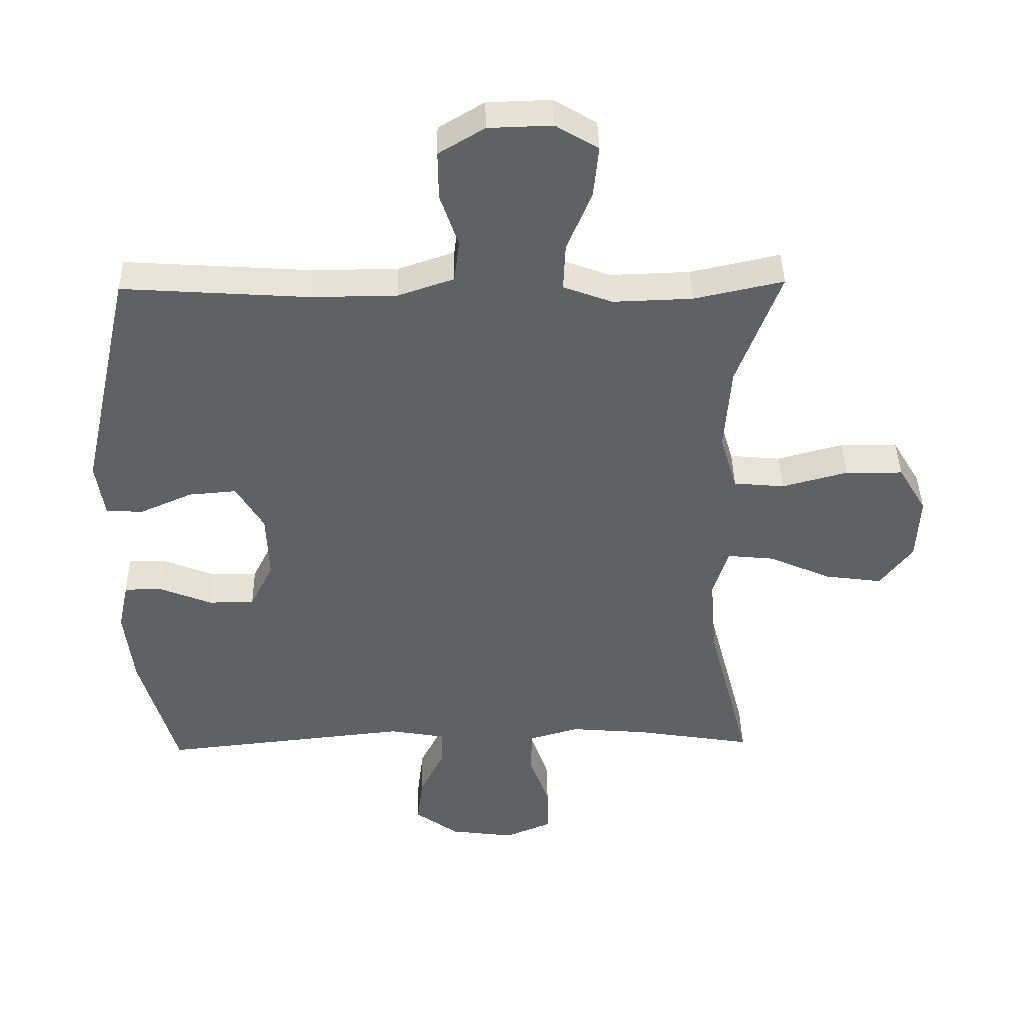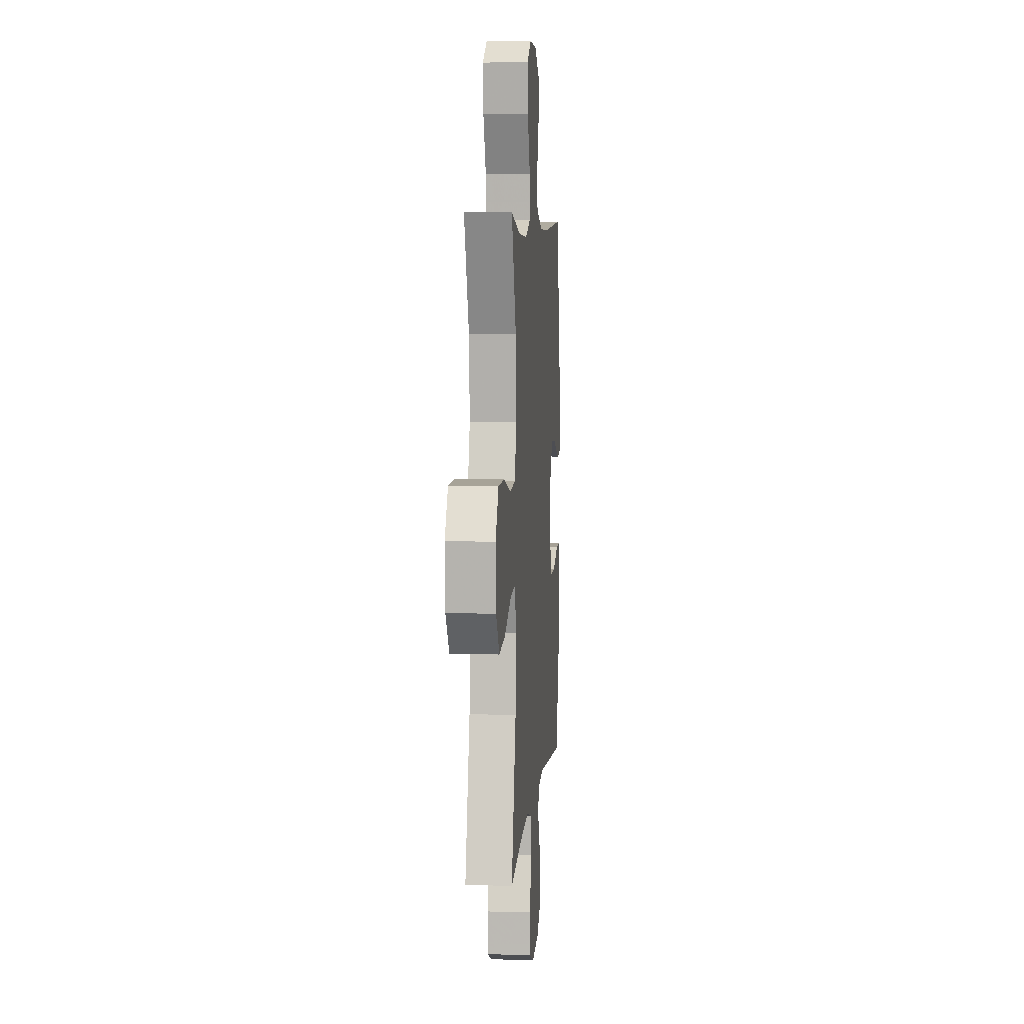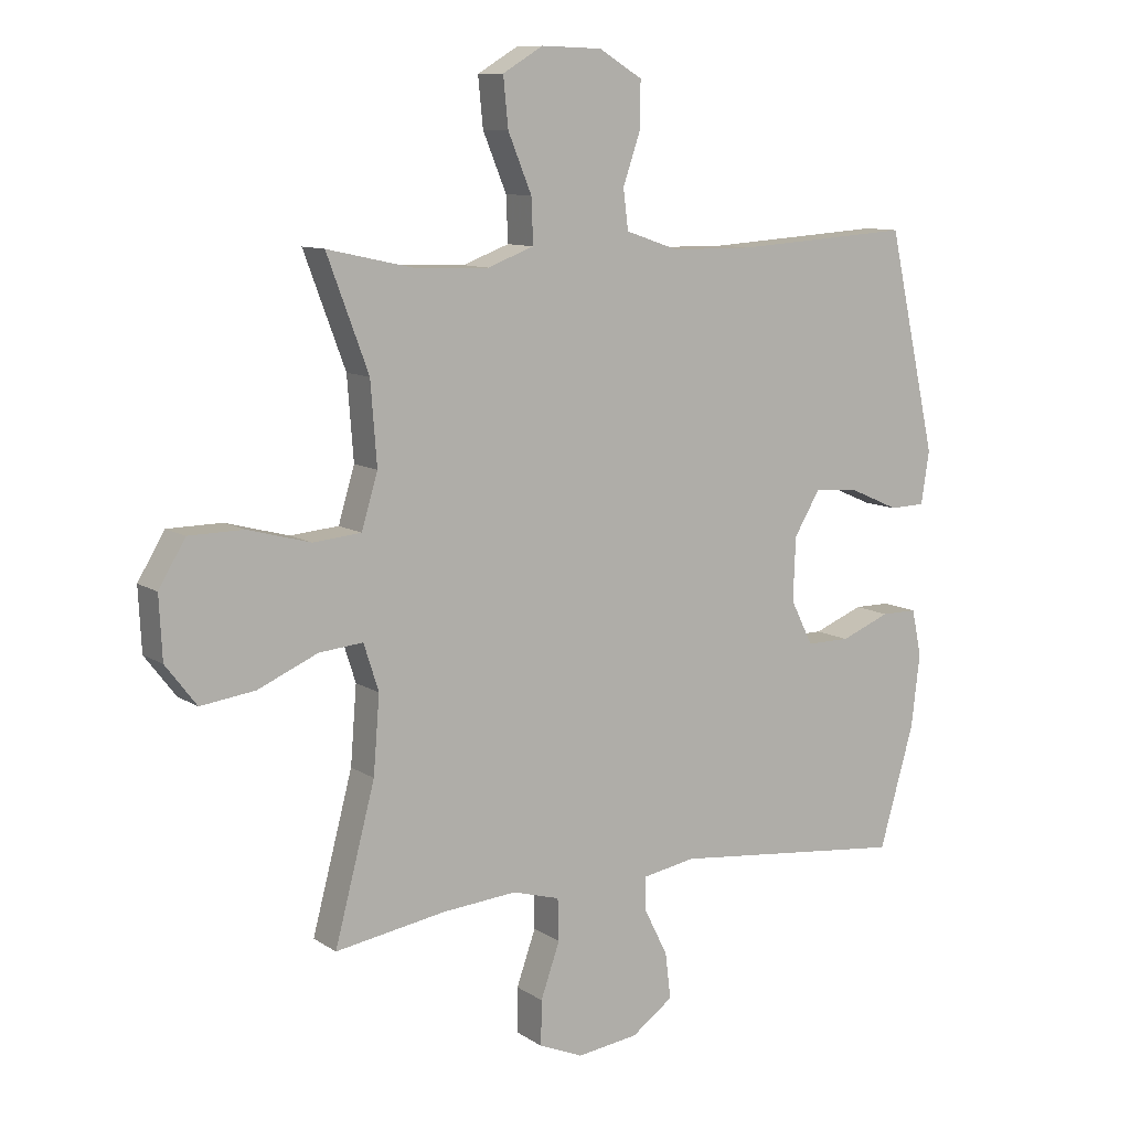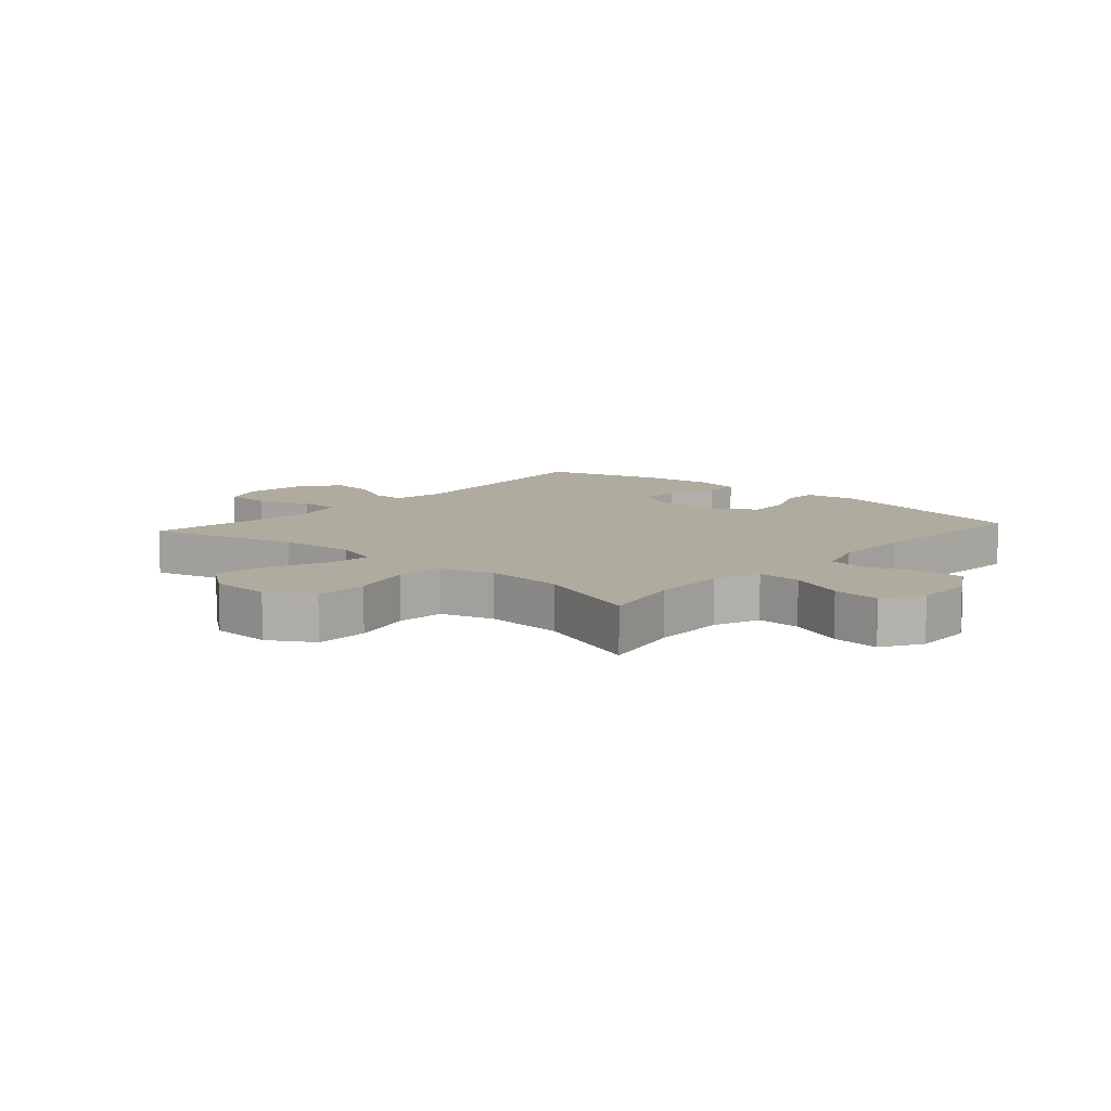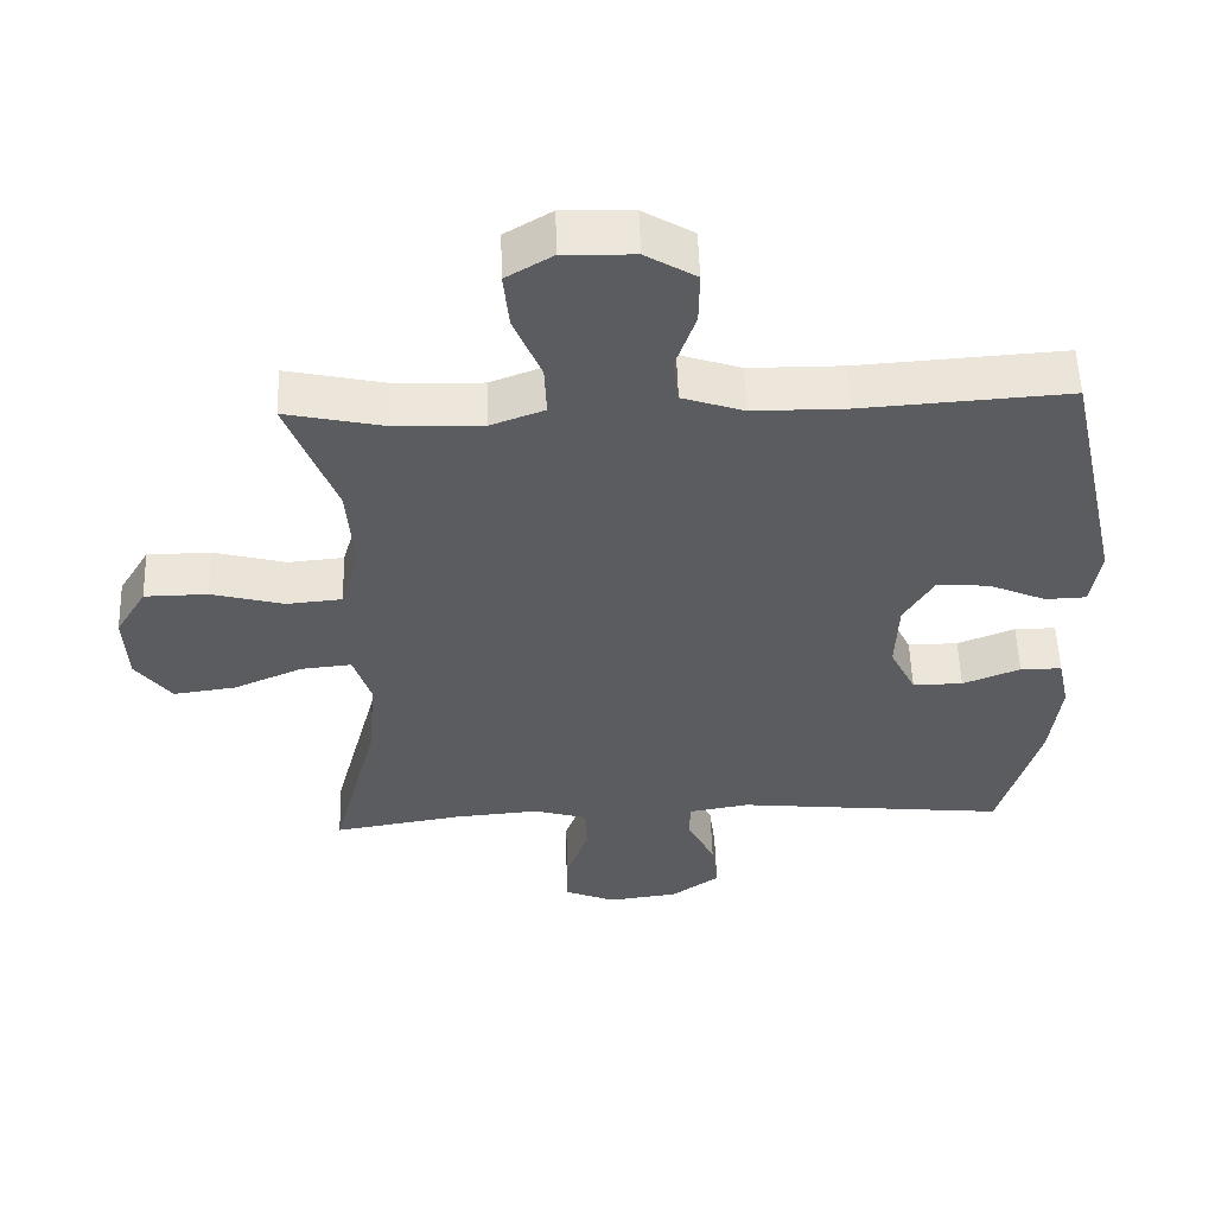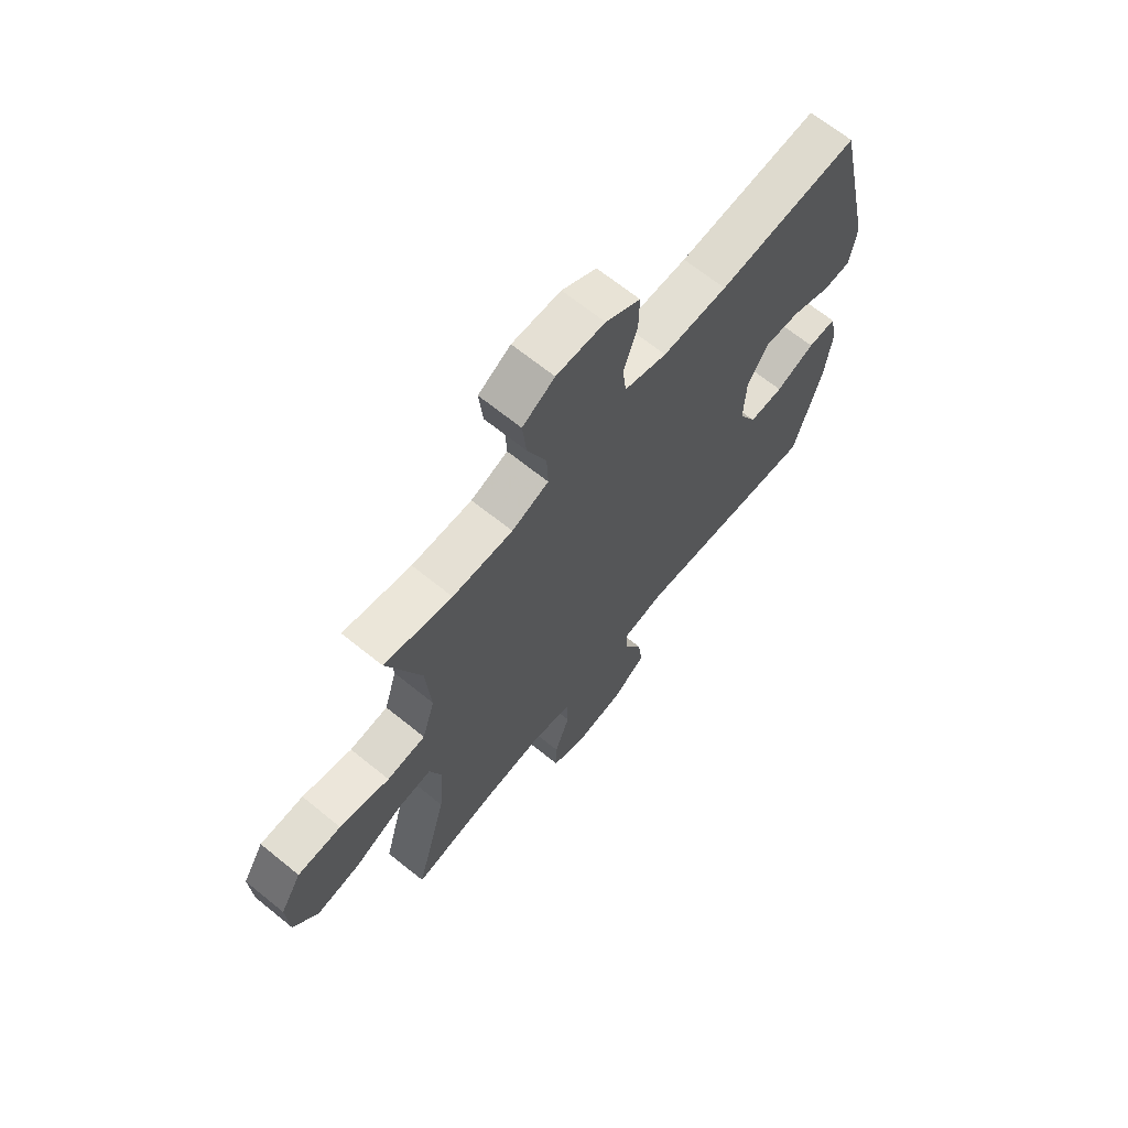
<metadata>
{"format":"obj","ext":"obj","renderer":"f3d","projection":"perspective","resolution":1024,"background":"white","views":[{"elev":40.9,"azim":178.9,"up":"+Z"},{"elev":6.2,"azim":-85.1,"up":"+Z"},{"elev":10.0,"azim":-32.3,"up":"+Z"},{"elev":9.6,"azim":-48.4,"up":"+Y"},{"elev":54.6,"azim":-1.9,"up":"+Z"},{"elev":67.4,"azim":-51.0,"up":"+Z"}]}
</metadata>
<code>
v 0.5 0.07 -0.5
v 0.12 0.07 -0.46
v 0.035 0.07 -0.475
v 0.035 0.07 -0.529
v 0.073 0.07 -0.605
v 0.082 0.07 -0.679
v 0.015 0.07 -0.727
v -0.084 0.07 -0.74
v -0.155 0.07 -0.71
v -0.154 0.07 -0.638
v -0.123 0.07 -0.55
v -0.125 0.07 -0.483
v -0.201 0.07 -0.461
v -0.321 0.07 -0.471
v -0.5 0.07 -0.5
v -0.435 0.07 -0.253
v -0.425 0.07 -0.129
v -0.449 0.07 -0.054
v -0.52 0.07 -0.061
v -0.616 0.07 -0.103
v -0.704 0.07 -0.115
v -0.754 0.07 -0.05
v -0.759 0.07 0.05
v -0.716 0.07 0.122
v -0.628 0.07 0.123
v -0.527 0.07 0.096
v -0.449 0.07 0.103
v -0.423 0.07 0.19
v -0.433 0.07 0.321
v -0.5 0.07 0.5
v -0.363 0.07 0.47
v -0.241 0.07 0.466
v -0.166 0.07 0.494
v -0.169 0.07 0.566
v -0.207 0.07 0.658
v -0.215 0.07 0.737
v -0.15 0.07 0.776
v -0.052 0.07 0.773
v 0.018 0.07 0.731
v 0.017 0.07 0.657
v -0.011 0.07 0.575
v -0.003 0.07 0.511
v 0.083 0.07 0.482
v 0.214 0.07 0.481
v 0.5 0.07 0.5
v 0.579 0.07 0.146
v 0.566 0.07 0.061
v 0.509 0.07 0.059
v 0.429 0.07 0.094
v 0.356 0.07 0.1
v 0.314 0.07 0.03
v 0.31 0.07 -0.072
v 0.346 0.07 -0.144
v 0.416 0.07 -0.144
v 0.496 0.07 -0.112
v 0.554 0.07 -0.112
v 0.57 0.07 -0.187
v 0.556 0.07 -0.305
v 0.5 0 -0.5
v 0.12 0 -0.46
v 0.035 0 -0.475
v 0.035 0 -0.529
v 0.073 0 -0.605
v 0.082 0 -0.679
v 0.015 0 -0.727
v -0.084 0 -0.74
v -0.155 0 -0.71
v -0.154 0 -0.638
v -0.123 0 -0.55
v -0.125 0 -0.483
v -0.201 0 -0.461
v -0.321 0 -0.471
v -0.5 0 -0.5
v -0.435 0 -0.253
v -0.425 0 -0.129
v -0.449 0 -0.054
v -0.52 0 -0.061
v -0.616 0 -0.103
v -0.704 0 -0.115
v -0.754 0 -0.05
v -0.759 0 0.05
v -0.716 0 0.122
v -0.628 0 0.123
v -0.527 0 0.096
v -0.449 0 0.103
v -0.423 0 0.19
v -0.433 0 0.321
v -0.5 0 0.5
v -0.363 0 0.47
v -0.241 0 0.466
v -0.166 0 0.494
v -0.169 0 0.566
v -0.207 0 0.658
v -0.215 0 0.737
v -0.15 0 0.776
v -0.052 0 0.773
v 0.018 0 0.731
v 0.017 0 0.657
v -0.011 0 0.575
v -0.003 0 0.511
v 0.083 0 0.482
v 0.214 0 0.481
v 0.5 0 0.5
v 0.579 0 0.146
v 0.566 0 0.061
v 0.509 0 0.059
v 0.429 0 0.094
v 0.356 0 0.1
v 0.314 0 0.03
v 0.31 0 -0.072
v 0.346 0 -0.144
v 0.416 0 -0.144
v 0.496 0 -0.112
v 0.554 0 -0.112
v 0.57 0 -0.187
v 0.556 0 -0.305
f 57 58 1 2
f 54 55 56 57
f 53 54 57 2
f 52 53 2 3
f 51 52 3
f 46 47 48 49
f 44 45 46 49
f 43 44 49 50
f 42 43 50 51
f 38 39 40 41
f 38 41 42
f 37 38 42
f 34 35 36 37
f 33 34 37 42
f 32 33 42 51
f 29 30 31
f 28 29 31 32
f 27 28 32 51
f 23 24 25 26
f 19 20 21 22
f 18 19 22 23
f 14 15 16
f 13 14 16 17
f 12 13 17 18
f 8 9 10 11
f 8 11 12
f 7 8 12
f 4 5 6 7
f 3 4 7 12
f 51 3 12 18
f 26 27 51
f 18 23 26 51
f 60 59 116 115
f 115 114 113 112
f 60 115 112 111
f 61 60 111 110
f 61 110 109
f 107 106 105 104
f 107 104 103 102
f 108 107 102 101
f 109 108 101 100
f 99 98 97 96
f 100 99 96
f 100 96 95
f 95 94 93 92
f 100 95 92 91
f 109 100 91 90
f 89 88 87
f 90 89 87 86
f 109 90 86 85
f 84 83 82 81
f 80 79 78 77
f 81 80 77 76
f 74 73 72
f 75 74 72 71
f 76 75 71 70
f 69 68 67 66
f 70 69 66
f 70 66 65
f 65 64 63 62
f 70 65 62 61
f 76 70 61 109
f 109 85 84
f 109 84 81 76
f 1 59 60 2
f 2 60 61 3
f 3 61 62 4
f 4 62 63 5
f 5 63 64 6
f 6 64 65 7
f 7 65 66 8
f 8 66 67 9
f 9 67 68 10
f 10 68 69 11
f 11 69 70 12
f 12 70 71 13
f 13 71 72 14
f 14 72 73 15
f 15 73 74 16
f 16 74 75 17
f 17 75 76 18
f 18 76 77 19
f 19 77 78 20
f 20 78 79 21
f 21 79 80 22
f 22 80 81 23
f 23 81 82 24
f 24 82 83 25
f 25 83 84 26
f 26 84 85 27
f 27 85 86 28
f 28 86 87 29
f 29 87 88 30
f 30 88 89 31
f 31 89 90 32
f 32 90 91 33
f 33 91 92 34
f 34 92 93 35
f 35 93 94 36
f 36 94 95 37
f 37 95 96 38
f 38 96 97 39
f 39 97 98 40
f 40 98 99 41
f 41 99 100 42
f 42 100 101 43
f 43 101 102 44
f 44 102 103 45
f 45 103 104 46
f 46 104 105 47
f 47 105 106 48
f 48 106 107 49
f 49 107 108 50
f 50 108 109 51
f 51 109 110 52
f 52 110 111 53
f 53 111 112 54
f 54 112 113 55
f 55 113 114 56
f 56 114 115 57
f 57 115 116 58
f 58 116 59 1

</code>
